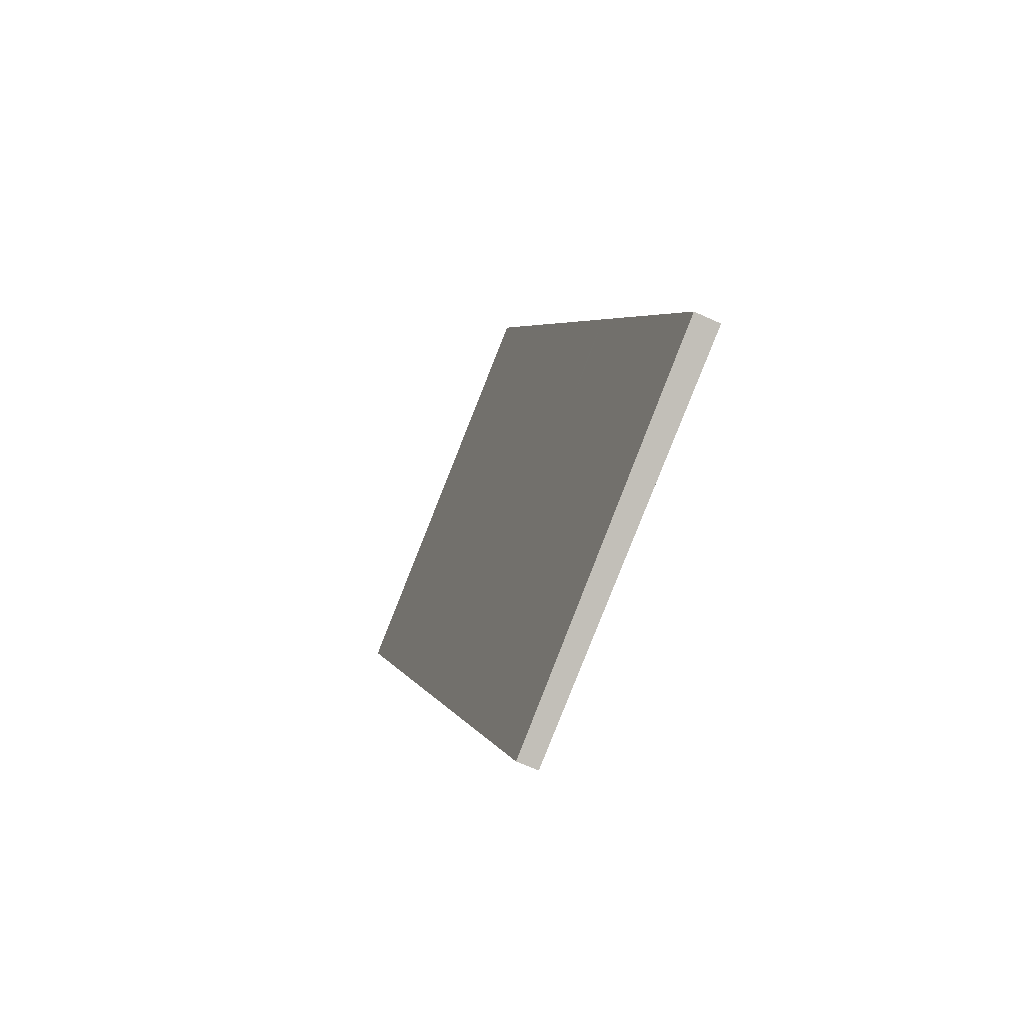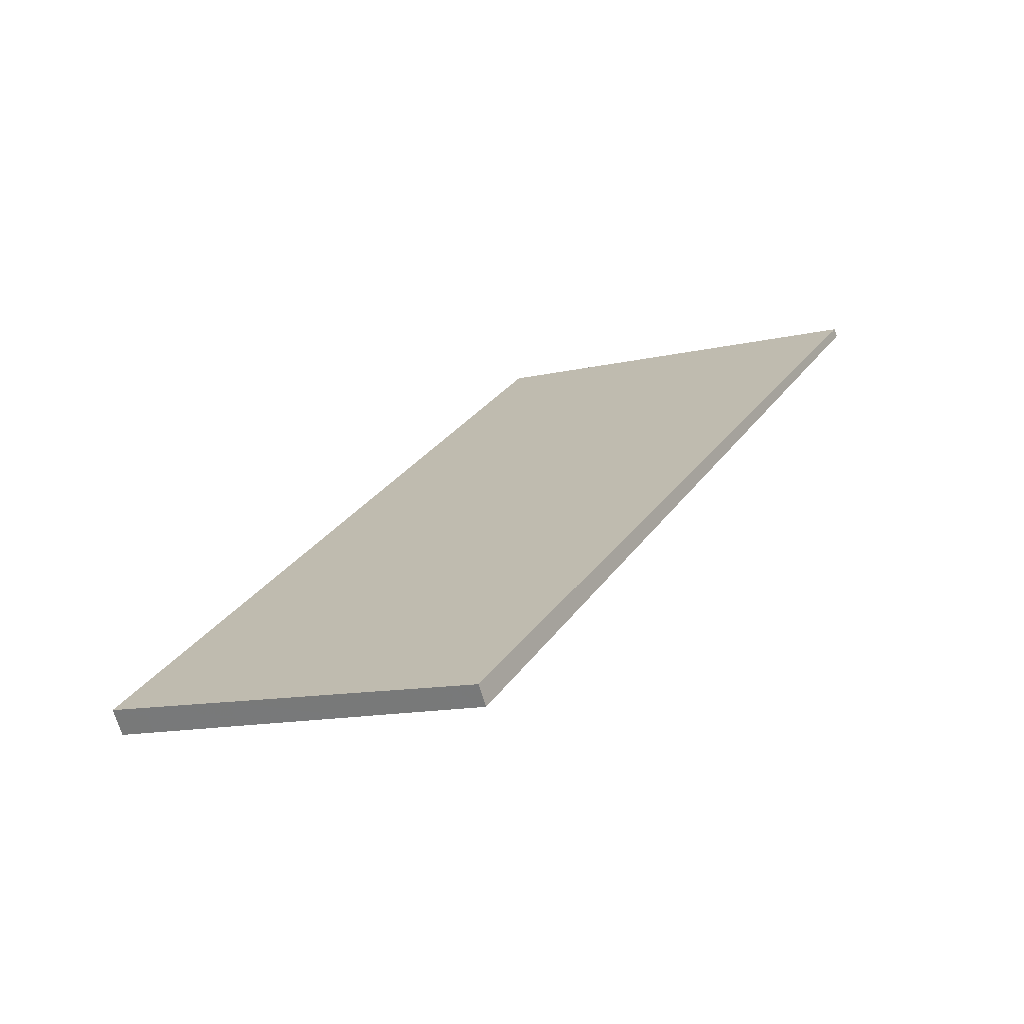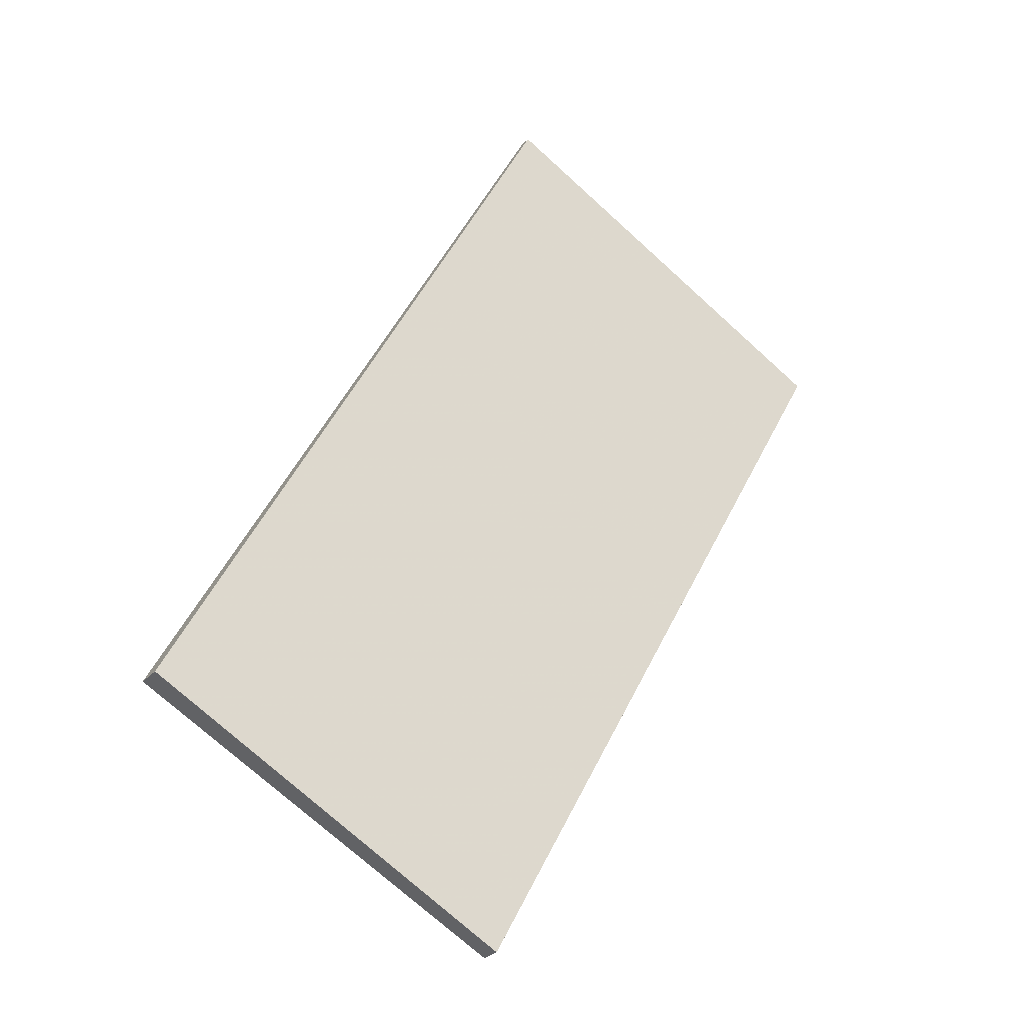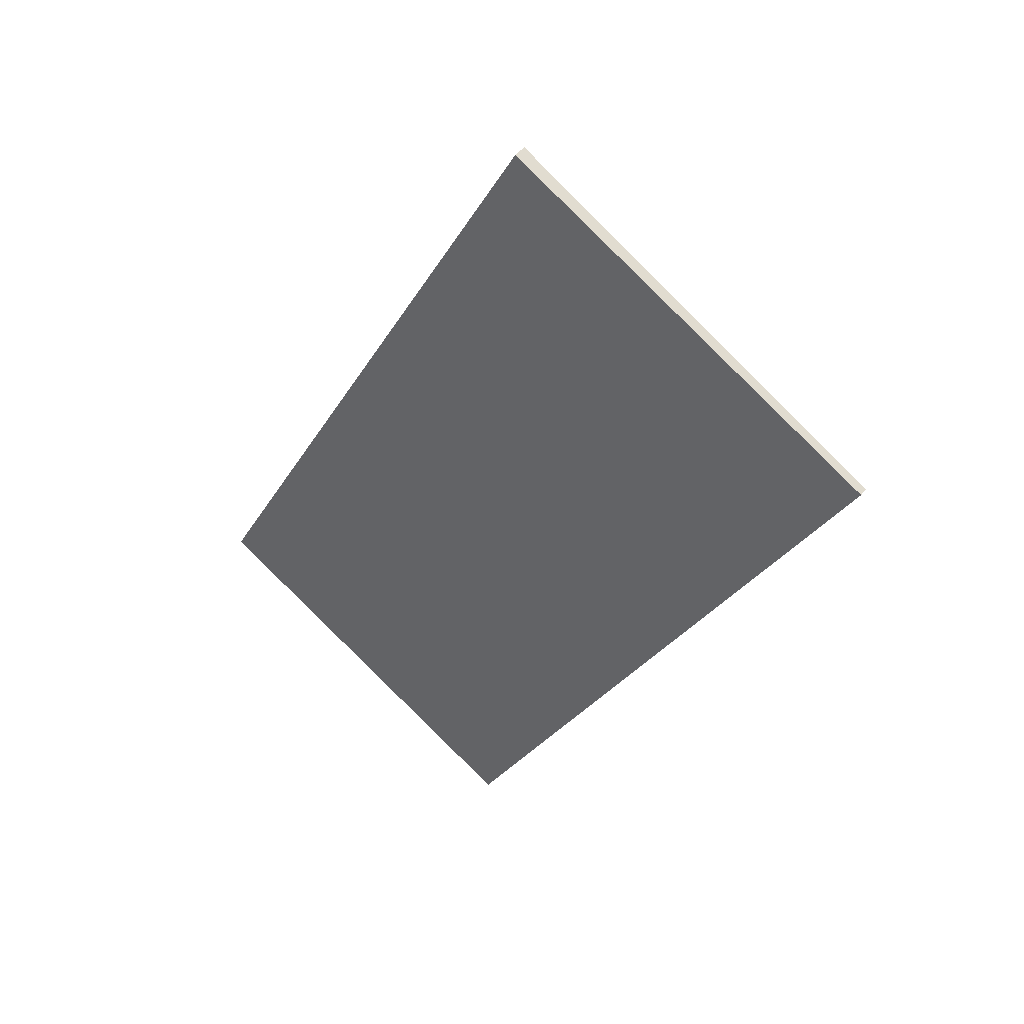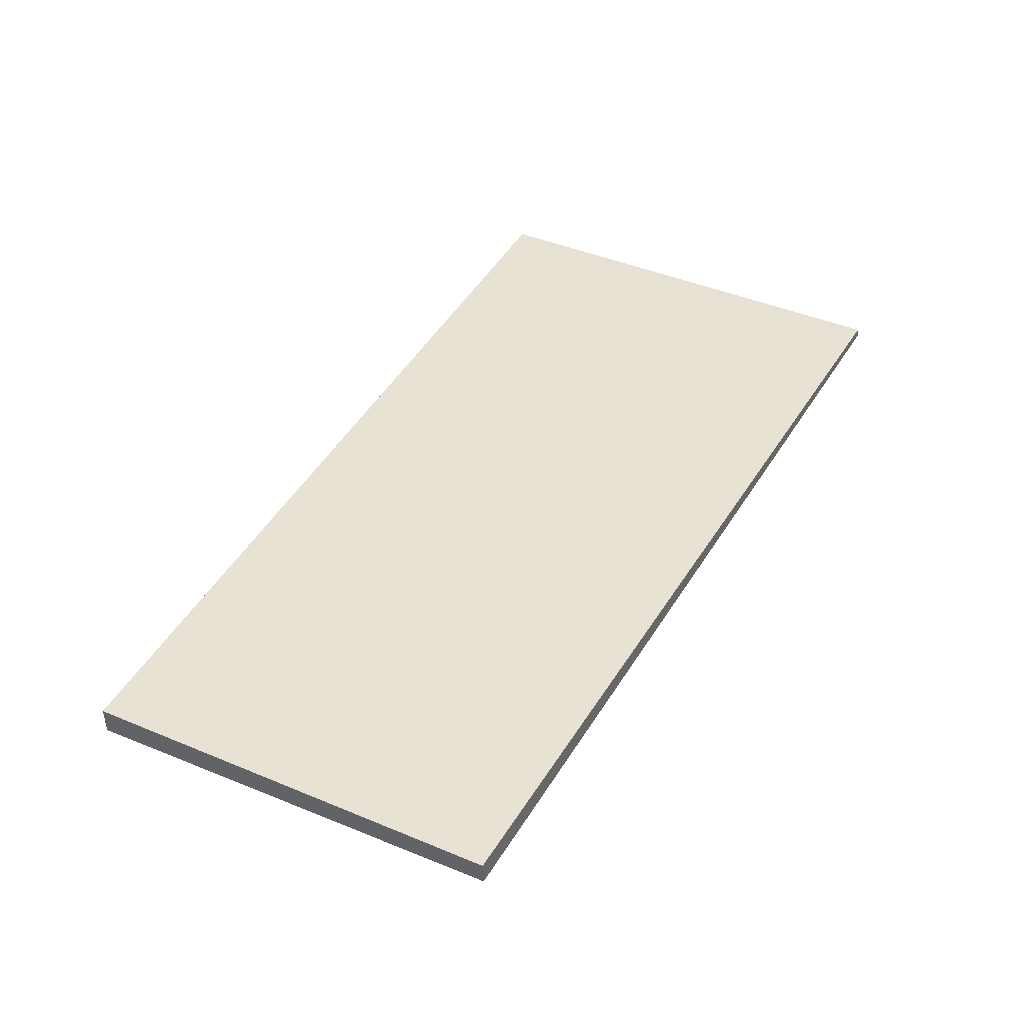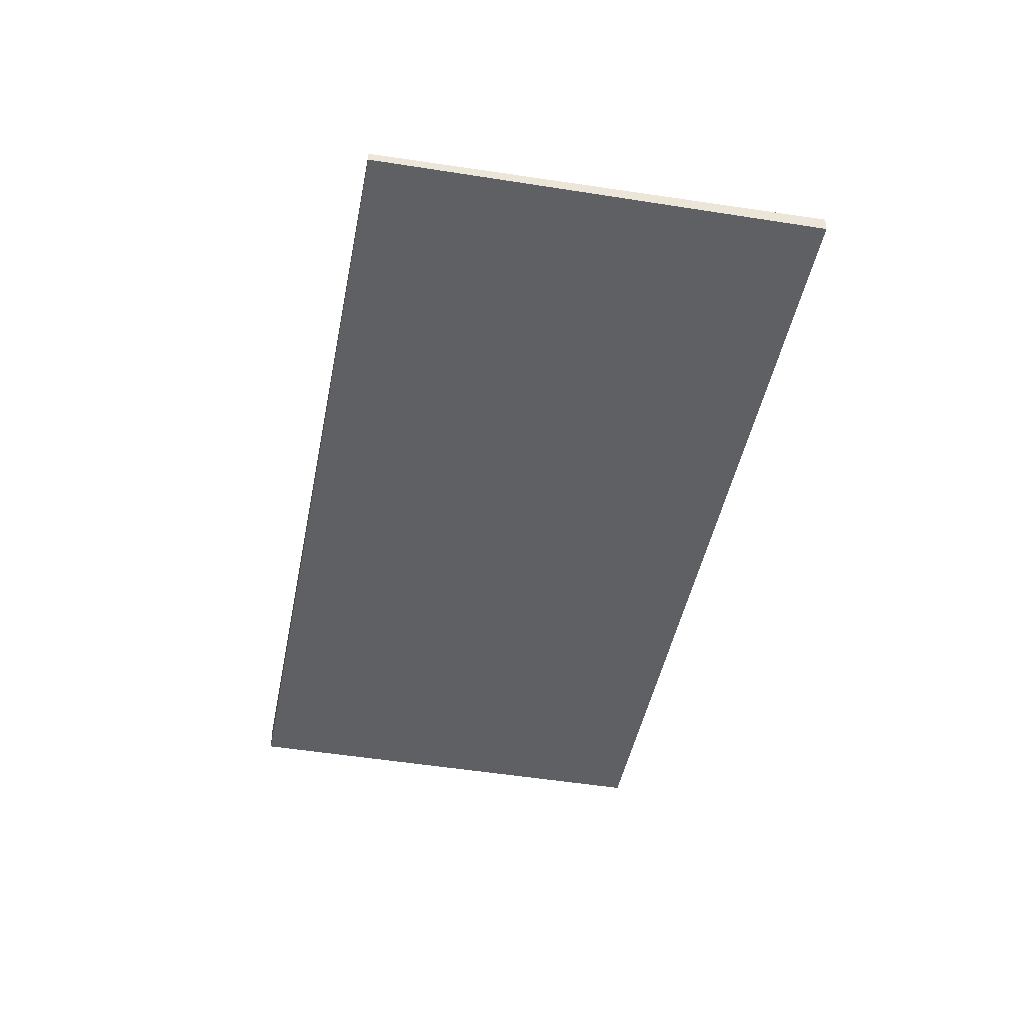
<metadata>
{"format":"obj","ext":"obj","renderer":"f3d","projection":"perspective","resolution":1024,"background":"white","views":[{"elev":-60.5,"azim":-115.6,"up":"+Y"},{"elev":-71.8,"azim":17.4,"up":"+Y"},{"elev":-28.2,"azim":-32.5,"up":"+Y"},{"elev":46.7,"azim":35.6,"up":"+Y"},{"elev":-47.9,"azim":2.2,"up":"+Y"},{"elev":-43.6,"azim":141.0,"up":"+Z"}]}
</metadata>
<code>
v -2365 -493.9 -0.1132
v -2370 -503.8 -0.2848
v -2375 -501.2 -0.3499
v -2370 -491.2 -0.1805
v -2365 -494 -0.114
v -2370 -491.2 -0.1813
v -2374 -501.7 -0.3375
v -2369 -491.7 -0.1689
v -2369 -491.7 -0.1681
v -2371 -503.6 -0.2898
v -2365 -493.7 -0.1211
v -2365 -493.6 -0.1203
v -2372 -503 -0.3066
v -2367 -493 -0.138
v -2367 -492.9 -0.1372
v -2368 -492.2 -0.1567
v -2373 -502.1 -0.3276
v -2368 -492.2 -0.1559
v -2371 -498.2 -0.2591
v -2370 -499 -0.239
v -2372 -497.7 -0.2699
v -2371 -500.6 -0.2674
v -2372 -499.8 -0.2878
v -2373 -499.4 -0.2983
v -2372 -502.7 -0.3019
v -2373 -501.8 -0.3228
v -2374 -501.4 -0.3328
v -2373 -501 -0.3083
v -2371 -501.8 -0.2876
v -2373 -500.6 -0.3185
v -2368 -499.6 -0.2222
v -2368 -499.9 -0.2163
v -2373 -497.2 -0.2823
v -2369 -501.5 -0.245
v -2369 -501.3 -0.2505
v -2374 -498.9 -0.3107
v -2370 -503.6 -0.2801
v -2370 -503.4 -0.2851
v -2375 -500.9 -0.3452
v -2370 -502.5 -0.2707
v -2370 -502.7 -0.2656
v -2374 -500.1 -0.3309
v -2366 -494.8 -0.1397
v -2365 -495 -0.1327
v -2370 -492.3 -0.1998
v -2369 -492.8 -0.1874
v -2367 -494.1 -0.1565
v -2369 -493.3 -0.1755
v -2366 -495.9 -0.1583
v -2366 -496.1 -0.1516
v -2371 -493.4 -0.2184
v -2370 -493.9 -0.206
v -2368 -495.2 -0.1751
v -2369 -494.4 -0.1943
v -2366 -496.3 -0.1538
v -2367 -496 -0.1605
v -2370 -494.1 -0.2083
v -2371 -493.6 -0.2207
v -2368 -495.3 -0.1774
v -2369 -494.5 -0.1966
v -2368 -499.9 -0.2172
v -2368 -499.7 -0.2231
v -2372 -497.8 -0.2708
v -2373 -497.3 -0.2832
v -2370 -499 -0.2399
v -2371 -498.2 -0.26
v -2368 -498.7 -0.2062
v -2368 -498.9 -0.2002
v -2372 -496.3 -0.2664
v -2371 -496.8 -0.254
v -2369 -498 -0.2231
v -2371 -497.2 -0.2429
v -2368 -500.3 -0.2239
v -2369 -500.1 -0.2296
v -2372 -498.2 -0.2774
v -2373 -497.7 -0.2898
v -2370 -499.4 -0.2465
v -2371 -498.6 -0.2667
v -2370 -493.8 -0.2105
v -2370 -493.9 -0.2128
v -2374 -500.3 -0.3245
v -2374 -501.2 -0.339
v -2375 -501.5 -0.3438
v -2373 -499.2 -0.304
v -2369 -491.6 -0.1729
v -2370 -492.7 -0.1916
v -2372 -497.5 -0.2753
v -2372 -497.6 -0.2762
v -2369 -491.5 -0.1721
v -2372 -496.6 -0.2591
v -2373 -497.9 -0.2829
v -2369 -500.7 -0.2398
v -2369 -500.9 -0.2342
v -2373 -498.3 -0.3
v -2373 -498.5 -0.2931
v -2370 -500 -0.2567
v -2373 -498.8 -0.2876
v -2372 -499.2 -0.277
v -2367 -498.2 -0.1865
v -2368 -497.9 -0.1927
v -2371 -495.8 -0.2455
v -2372 -495.5 -0.2529
v -2369 -497.2 -0.2096
v -2370 -496.4 -0.2293
v -2371 -496 -0.2405
v -2366 -495.8 -0.1588
v -2367 -496 -0.161
v -2370 -502.4 -0.2727
v -2371 -503.3 -0.2872
v -2371 -503.6 -0.292
v -2369 -501.2 -0.2522
v -2365 -493.7 -0.1212
v -2366 -494.7 -0.1399
v -2369 -499.6 -0.2235
v -2369 -499.6 -0.2244
v -2365 -493.6 -0.1204
v -2368 -498.7 -0.2074
v -2369 -500 -0.2311
v -2368 -497.9 -0.1937
v -2369 -500.6 -0.2414
v -2365 -494 -0.114
v -2365 -493.9 -0.1132
v -2365 -493.9 0
v -2365 -494 1.388e-17
v -2371 -503.6 -0.2898
v -2370 -503.8 -0.2848
v -2370 -503.8 0
v -2371 -503.6 0
v -2375 -500.9 -0.3452
v -2375 -501.2 -0.3499
v -2375 -501.2 5.551e-17
v -2375 -500.9 -5.551e-17
v -2369 -491.5 -0.1721
v -2370 -491.2 -0.1805
v -2370 -491.2 2.776e-17
v -2369 -491.5 -2.776e-17
v -2365 -495 -0.1327
v -2365 -494 -0.114
v -2365 -494 1.388e-17
v -2365 -495 0
v -2370 -491.2 -0.1805
v -2370 -491.2 -0.1813
v -2370 -491.2 -2.776e-17
v -2370 -491.2 2.776e-17
v -2375 -501.5 -0.3438
v -2374 -501.7 -0.3375
v -2374 -501.7 0
v -2375 -501.5 0
v -2368 -492.2 -0.1559
v -2369 -491.7 -0.1681
v -2369 -491.7 0
v -2368 -492.2 0
v -2371 -503.6 -0.292
v -2371 -503.6 -0.2898
v -2371 -503.6 0
v -2371 -503.6 0
v -2365 -493.9 -0.1132
v -2365 -493.6 -0.1203
v -2365 -493.6 0
v -2365 -493.9 0
v -2373 -502.1 -0.3276
v -2372 -503 -0.3066
v -2372 -503 0
v -2373 -502.1 0
v -2365 -493.6 -0.1204
v -2367 -492.9 -0.1372
v -2367 -492.9 0
v -2365 -493.6 1.388e-17
v -2374 -501.7 -0.3375
v -2373 -502.1 -0.3276
v -2373 -502.1 0
v -2374 -501.7 0
v -2367 -492.9 -0.1372
v -2368 -492.2 -0.1559
v -2368 -492.2 0
v -2367 -492.9 0
v -2368 -499.9 -0.2172
v -2368 -499.9 -0.2163
v -2368 -499.9 0
v -2368 -499.9 2.776e-17
v -2372 -496.3 -0.2664
v -2373 -497.2 -0.2823
v -2373 -497.2 0
v -2372 -496.3 5.551e-17
v -2370 -502.7 -0.2656
v -2369 -501.5 -0.245
v -2369 -501.5 0
v -2370 -502.7 0
v -2373 -498.3 -0.3
v -2374 -498.9 -0.3107
v -2374 -498.9 0
v -2373 -498.3 -5.551e-17
v -2370 -503.8 -0.2848
v -2370 -503.6 -0.2801
v -2370 -503.6 0
v -2370 -503.8 0
v -2374 -500.1 -0.3309
v -2375 -500.9 -0.3452
v -2375 -500.9 -5.551e-17
v -2374 -500.1 0
v -2370 -503.6 -0.2801
v -2370 -502.7 -0.2656
v -2370 -502.7 0
v -2370 -503.6 0
v -2374 -498.9 -0.3107
v -2374 -500.1 -0.3309
v -2374 -500.1 0
v -2374 -498.9 0
v -2366 -496.1 -0.1516
v -2365 -495 -0.1327
v -2365 -495 0
v -2366 -496.1 0
v -2370 -491.2 -0.1813
v -2370 -492.3 -0.1998
v -2370 -492.3 0
v -2370 -491.2 -2.776e-17
v -2366 -496.3 -0.1538
v -2366 -496.1 -0.1516
v -2366 -496.1 0
v -2366 -496.3 2.776e-17
v -2370 -492.3 -0.1998
v -2371 -493.4 -0.2184
v -2371 -493.4 0
v -2370 -492.3 0
v -2367 -498.2 -0.1865
v -2366 -496.3 -0.1538
v -2366 -496.3 2.776e-17
v -2367 -498.2 -2.776e-17
v -2371 -493.4 -0.2184
v -2371 -493.6 -0.2207
v -2371 -493.6 -2.776e-17
v -2371 -493.4 0
v -2368 -500.3 -0.2239
v -2368 -499.9 -0.2172
v -2368 -499.9 2.776e-17
v -2368 -500.3 2.776e-17
v -2373 -497.2 -0.2823
v -2373 -497.3 -0.2832
v -2373 -497.3 0
v -2373 -497.2 0
v -2368 -499.9 -0.2163
v -2368 -498.9 -0.2002
v -2368 -498.9 0
v -2368 -499.9 0
v -2372 -495.5 -0.2529
v -2372 -496.3 -0.2664
v -2372 -496.3 5.551e-17
v -2372 -495.5 5.551e-17
v -2369 -500.9 -0.2342
v -2368 -500.3 -0.2239
v -2368 -500.3 2.776e-17
v -2369 -500.9 2.776e-17
v -2373 -497.3 -0.2832
v -2373 -497.7 -0.2898
v -2373 -497.7 0
v -2373 -497.3 0
v -2375 -501.2 -0.3499
v -2375 -501.5 -0.3438
v -2375 -501.5 0
v -2375 -501.2 5.551e-17
v -2369 -491.7 -0.1681
v -2369 -491.5 -0.1721
v -2369 -491.5 -2.776e-17
v -2369 -491.7 0
v -2369 -501.5 -0.245
v -2369 -500.9 -0.2342
v -2369 -500.9 2.776e-17
v -2369 -501.5 0
v -2373 -497.7 -0.2898
v -2373 -498.3 -0.3
v -2373 -498.3 -5.551e-17
v -2373 -497.7 0
v -2368 -498.9 -0.2002
v -2367 -498.2 -0.1865
v -2367 -498.2 -2.776e-17
v -2368 -498.9 0
v -2371 -493.6 -0.2207
v -2372 -495.5 -0.2529
v -2372 -495.5 5.551e-17
v -2371 -493.6 -2.776e-17
v -2372 -503 -0.3066
v -2371 -503.6 -0.292
v -2371 -503.6 0
v -2372 -503 0
v -2365 -493.6 -0.1203
v -2365 -493.6 -0.1204
v -2365 -493.6 1.388e-17
v -2365 -493.6 0
v -2365 -493.9 0
v -2370 -503.8 0
v -2375 -501.2 0
v -2370 -491.2 0
f 12 1 5 11
f 62 31 32 61
f 88 64 33 87
f 85 6 4 89
f 115 65 20 114
f 112 14 15 116
f 63 21 19 66
f 16 8 9 18
f 66 19 20 65
f 18 15 14 16
f 60 54 53 59
f 57 52 54 60
f 29 25 26 28
f 28 26 27 30
f 25 13 17 26
f 26 17 7 27
f 28 23 22 29
f 30 24 23 28
f 56 49 50 55
f 80 58 51 79
f 107 59 53 106
f 41 37 38 40
f 82 39 42 81
f 109 25 29 108
f 37 2 10 38
f 83 3 39 82
f 110 13 25 109
f 40 35 34 41
f 81 42 36 84
f 108 29 22 111
f 43 11 5 44
f 86 45 6 85
f 113 47 14 112
f 48 16 14 47
f 46 8 16 48
f 49 43 44 50
f 79 51 45 86
f 106 53 47 113
f 54 48 47 53
f 52 46 48 54
f 68 32 31 67
f 87 33 69 90
f 114 20 71 117
f 71 20 19 72
f 72 19 21 70
f 74 62 61 73
f 91 76 64 88
f 118 77 65 115
f 75 63 66 78
f 78 66 65 77
f 100 56 55 99
f 102 58 80 101
f 119 103 59 107
f 104 60 59 103
f 105 57 60 104
f 93 34 35 92
f 95 84 36 94
f 111 22 96 120
f 98 23 24 97
f 96 22 23 98
f 79 52 57 80
f 81 30 27 82
f 82 27 7 83
f 84 24 30 81
f 85 8 46 86
f 86 46 52 79
f 87 21 63 88
f 89 9 8 85
f 90 70 21 87
f 88 63 75 91
f 101 80 57 105
f 97 24 84 95
f 92 74 73 93
f 94 76 91 95
f 120 96 77 118
f 97 75 78 98
f 98 78 77 96
f 95 91 75 97
f 99 68 67 100
f 101 90 69 102
f 117 71 103 119
f 103 71 72 104
f 104 72 70 105
f 105 70 90 101
f 106 49 56 107
f 108 40 38 109
f 109 38 10 110
f 111 35 40 108
f 112 11 43 113
f 113 43 49 106
f 114 31 62 115
f 116 12 11 112
f 117 67 31 114
f 115 62 74 118
f 107 56 100 119
f 120 92 35 111
f 118 74 92 120
f 119 100 67 117
f 122 123 124 121
f 126 127 128 125
f 130 131 132 129
f 134 135 136 133
f 138 139 140 137
f 142 143 144 141
f 146 147 148 145
f 150 151 152 149
f 154 155 156 153
f 158 159 160 157
f 162 163 164 161
f 166 167 168 165
f 170 171 172 169
f 174 175 176 173
f 178 179 180 177
f 182 183 184 181
f 186 187 188 185
f 190 191 192 189
f 194 195 196 193
f 198 199 200 197
f 202 203 204 201
f 206 207 208 205
f 210 211 212 209
f 214 215 216 213
f 218 219 220 217
f 222 223 224 221
f 226 227 228 225
f 230 231 232 229
f 234 235 236 233
f 238 239 240 237
f 242 243 244 241
f 246 247 248 245
f 250 251 252 249
f 254 255 256 253
f 258 259 260 257
f 262 263 264 261
f 266 267 268 265
f 270 271 272 269
f 274 275 276 273
f 278 279 280 277
f 282 283 284 281
f 286 287 288 285
f 290 291 292 289

</code>
